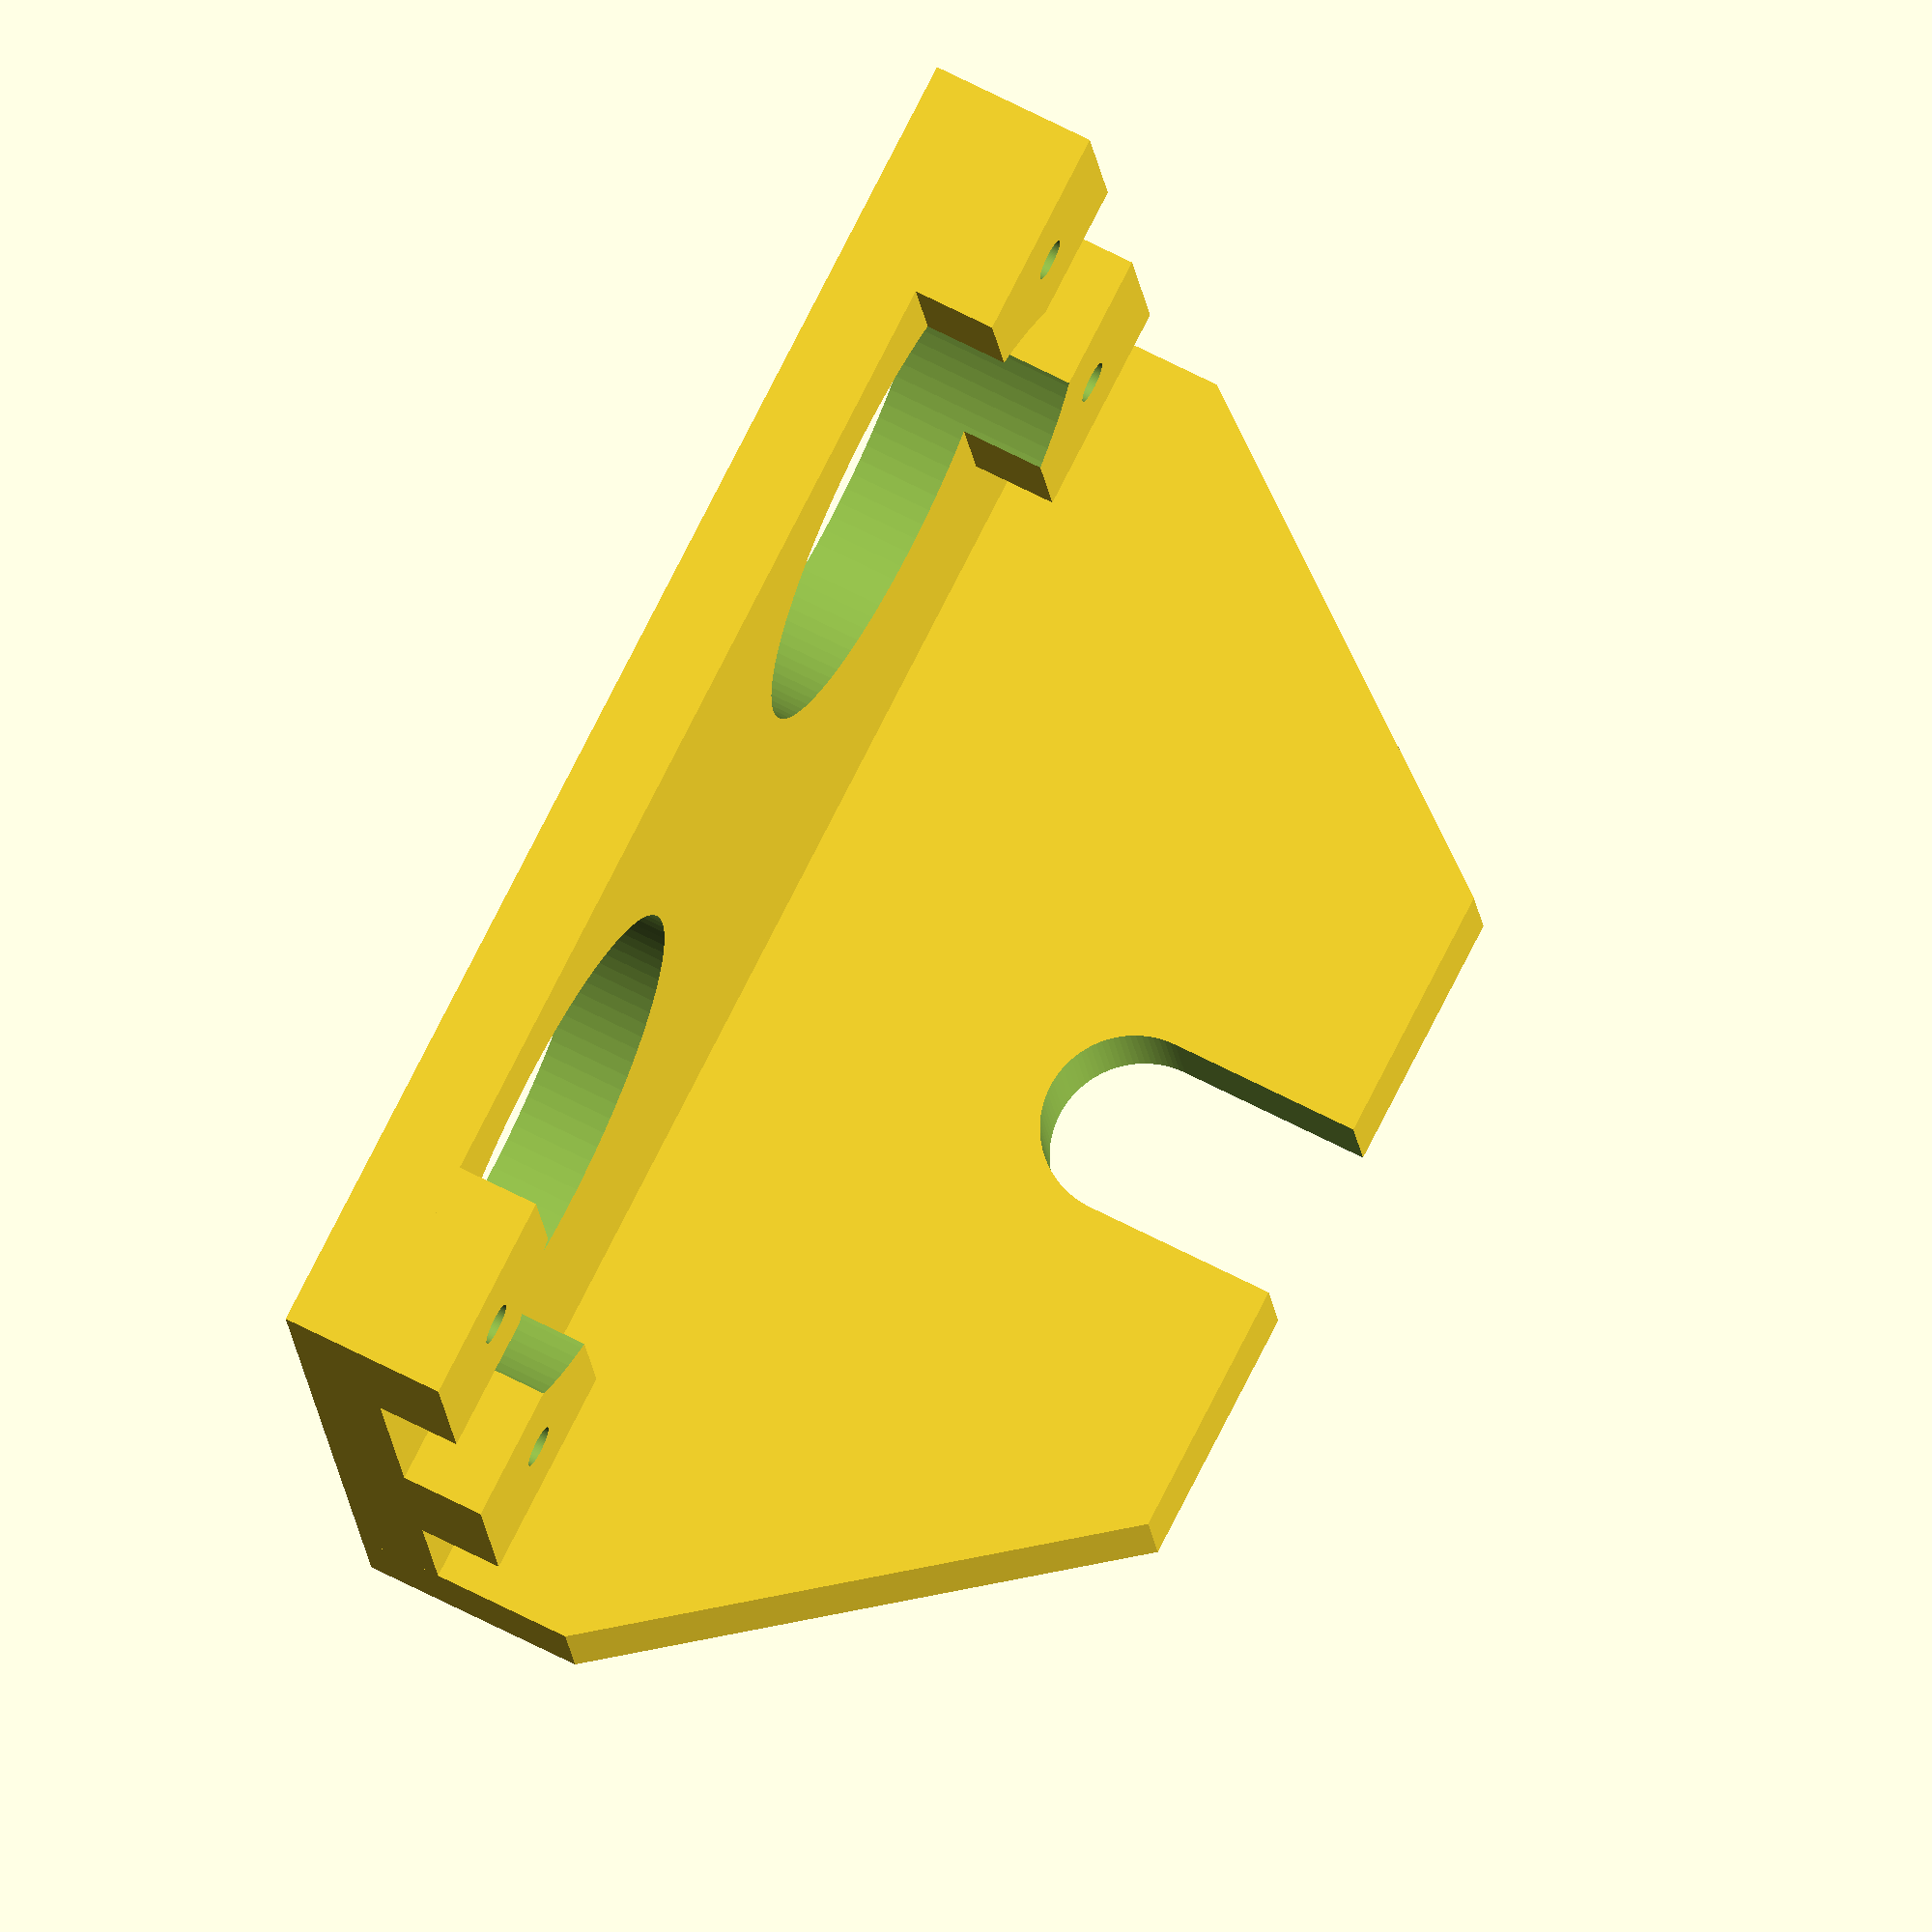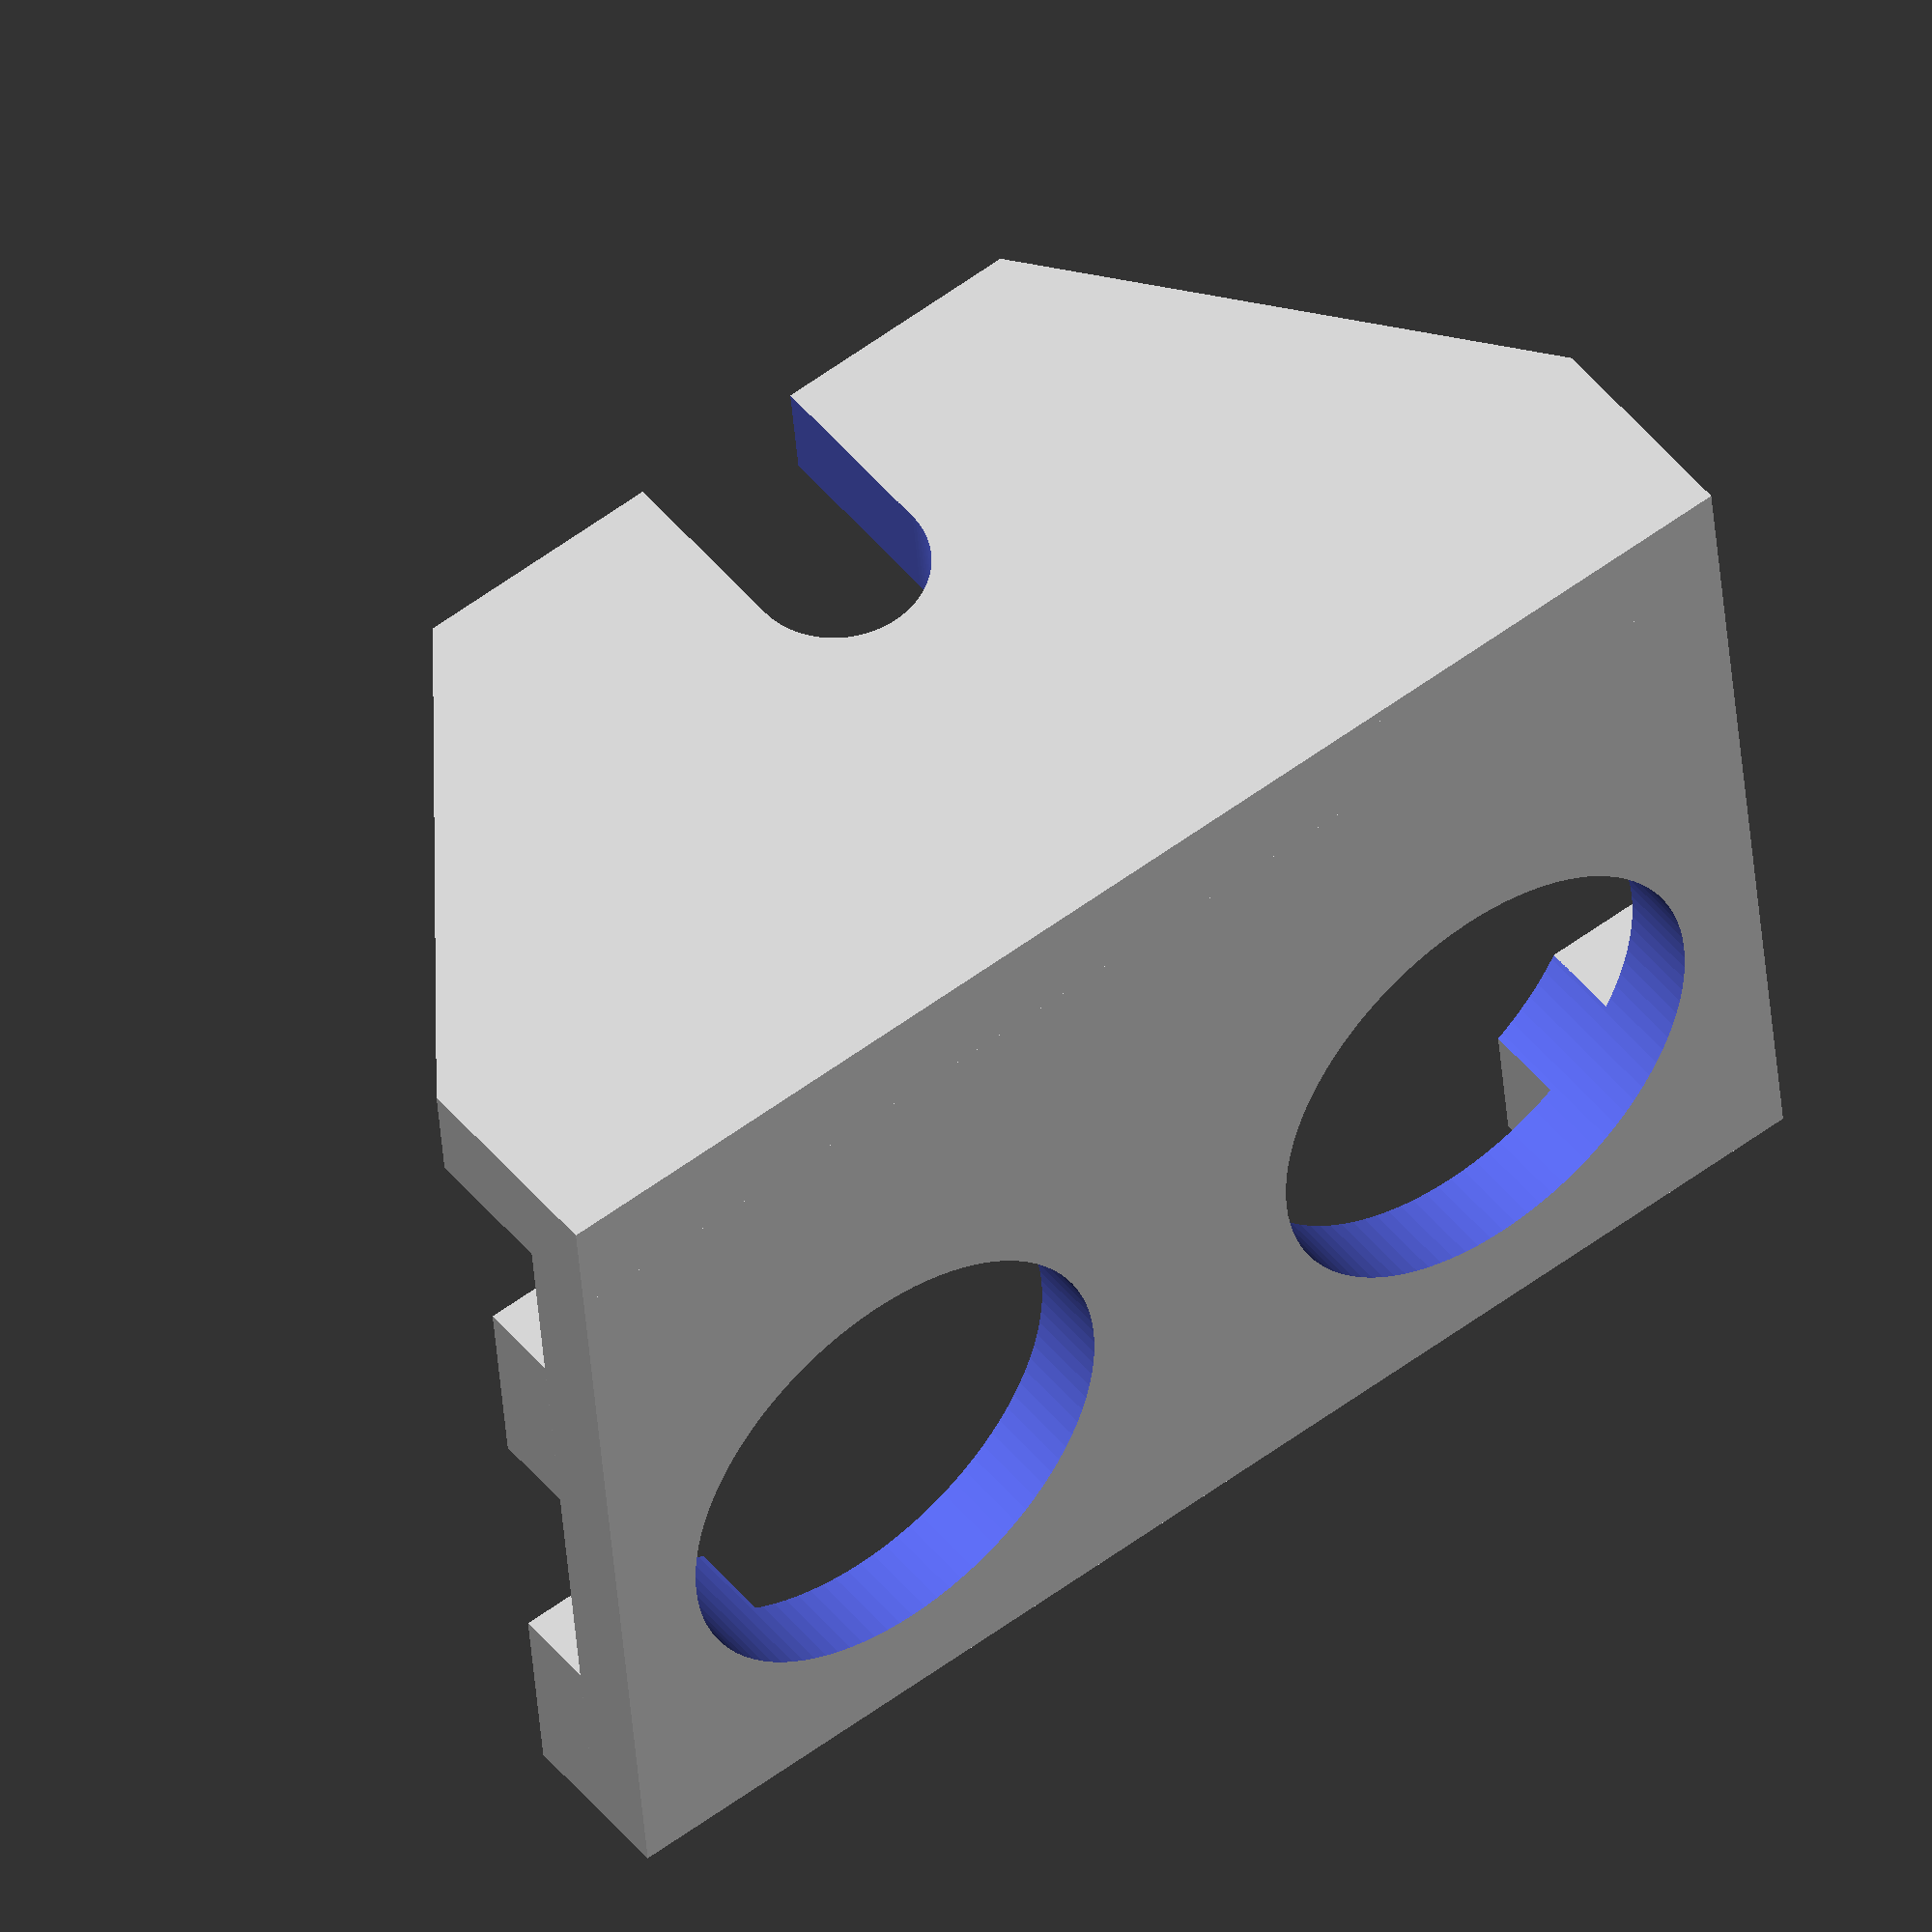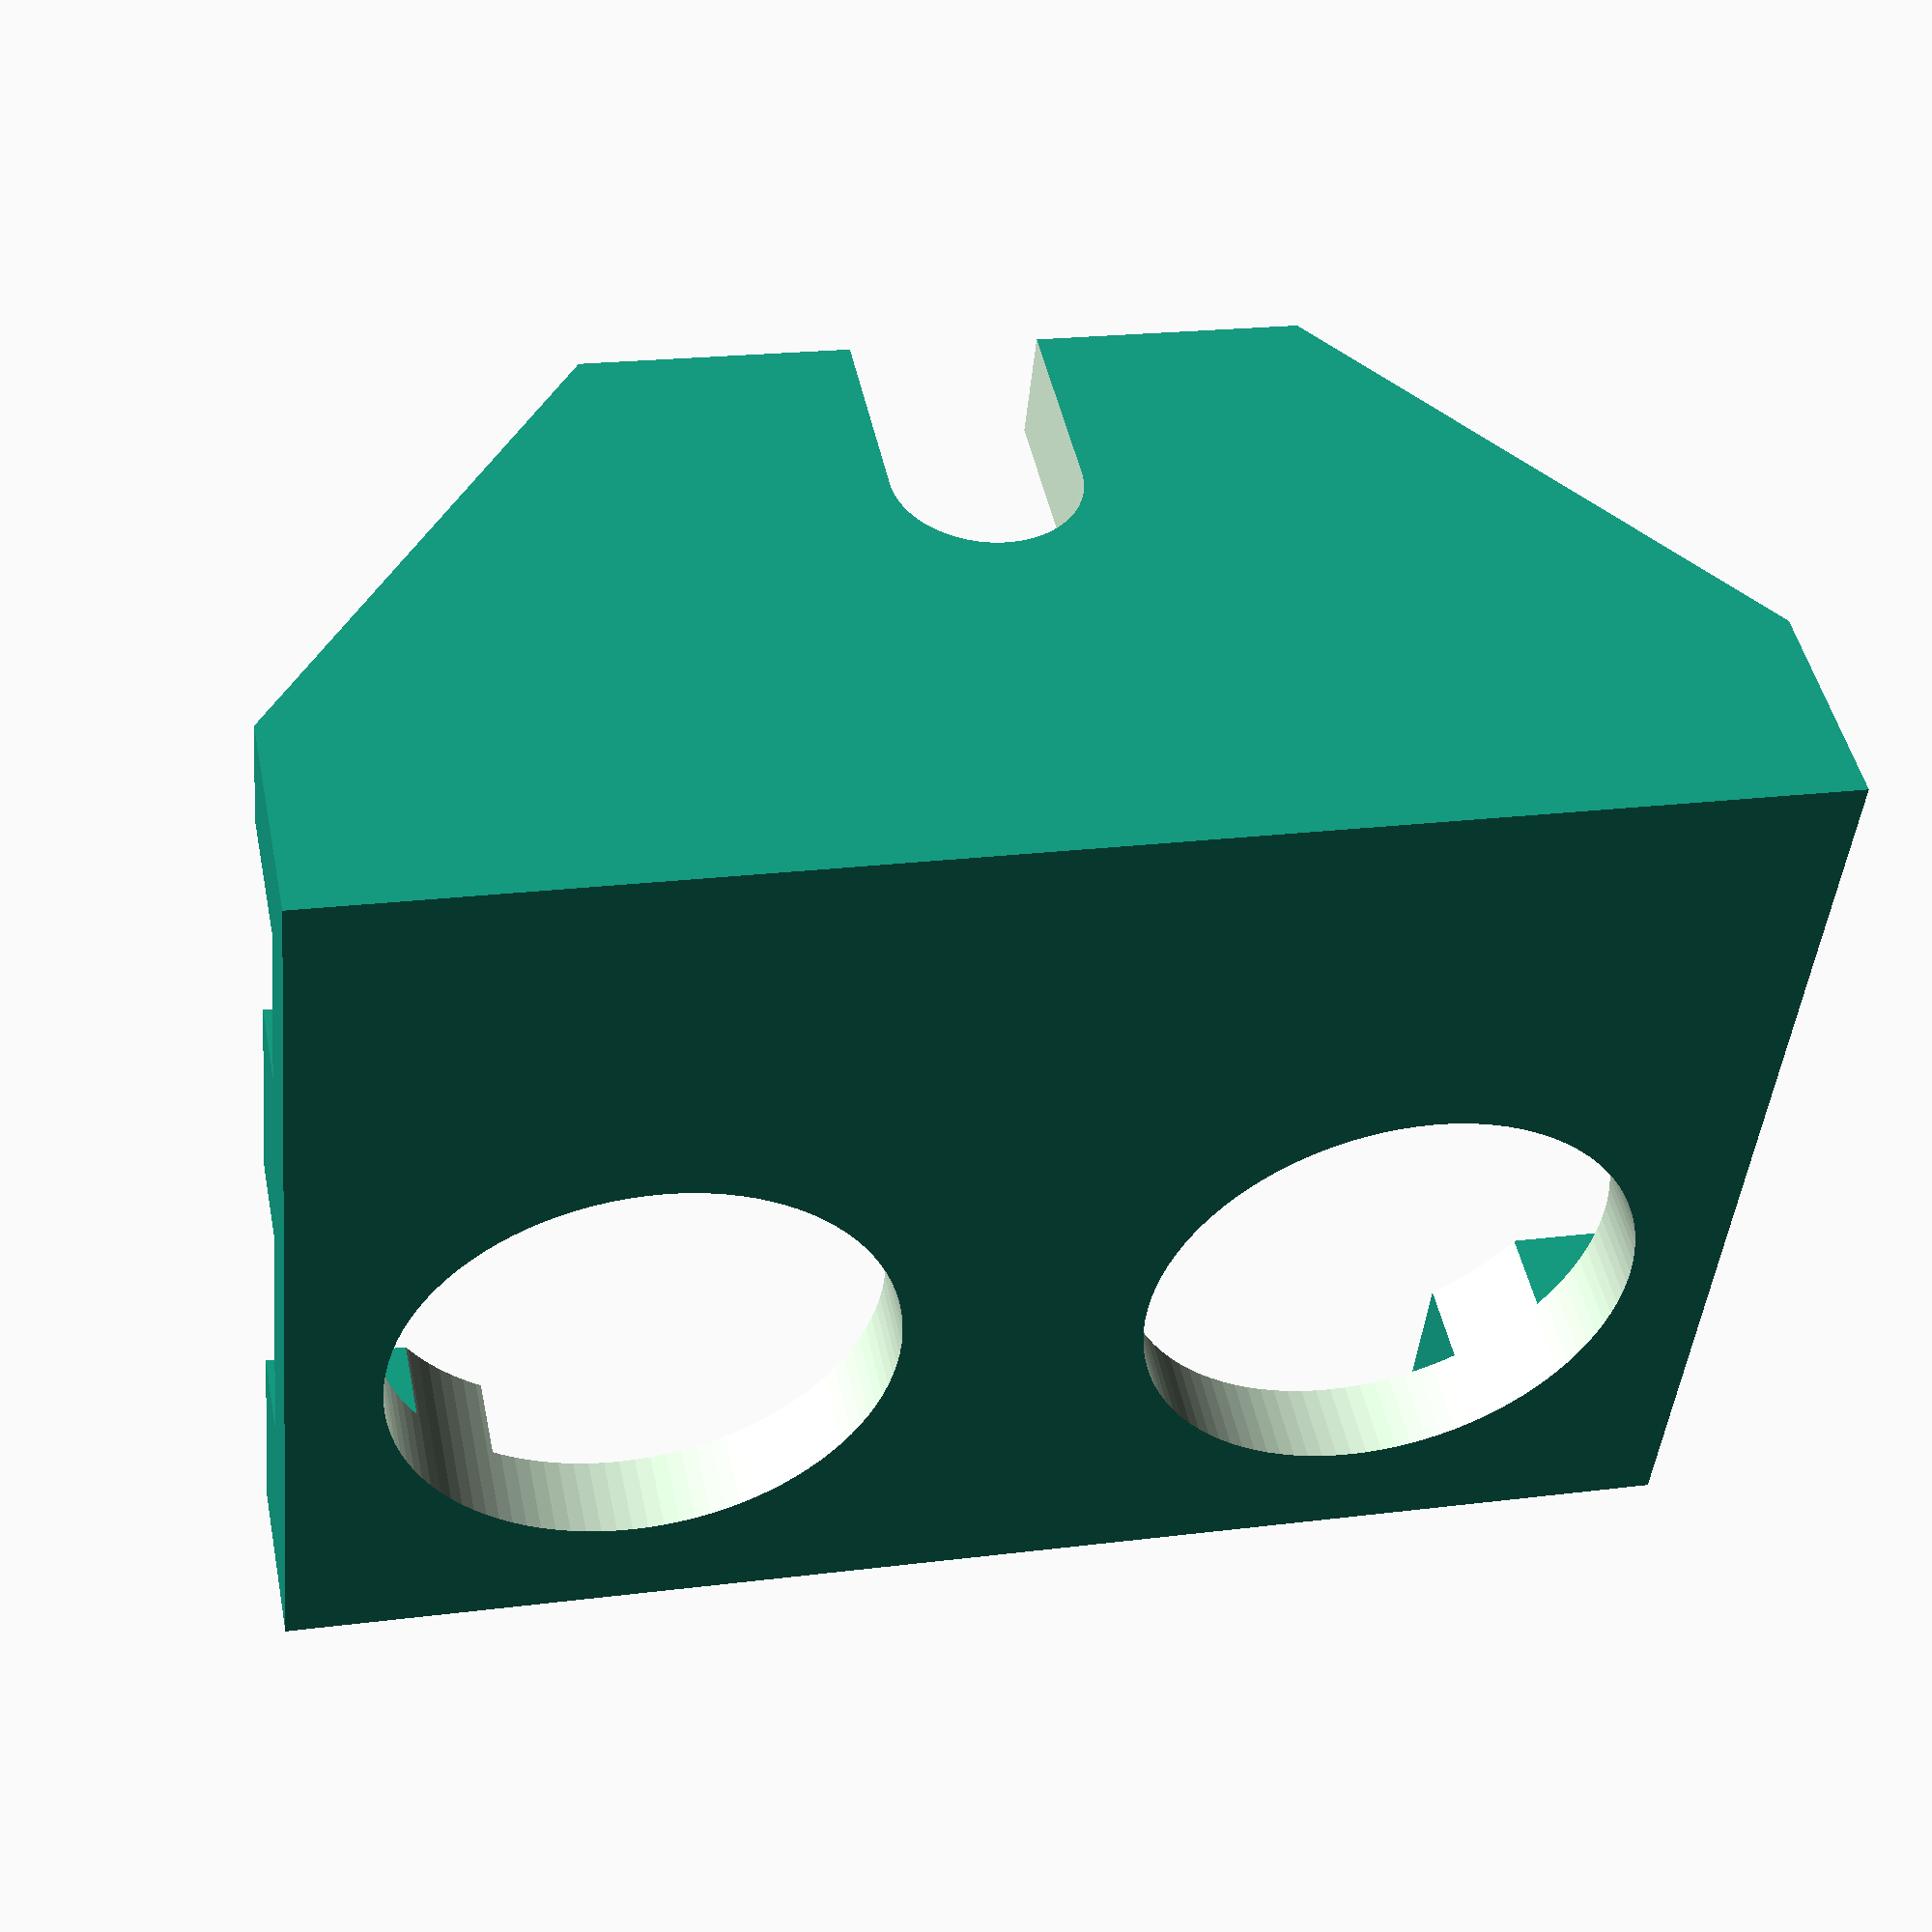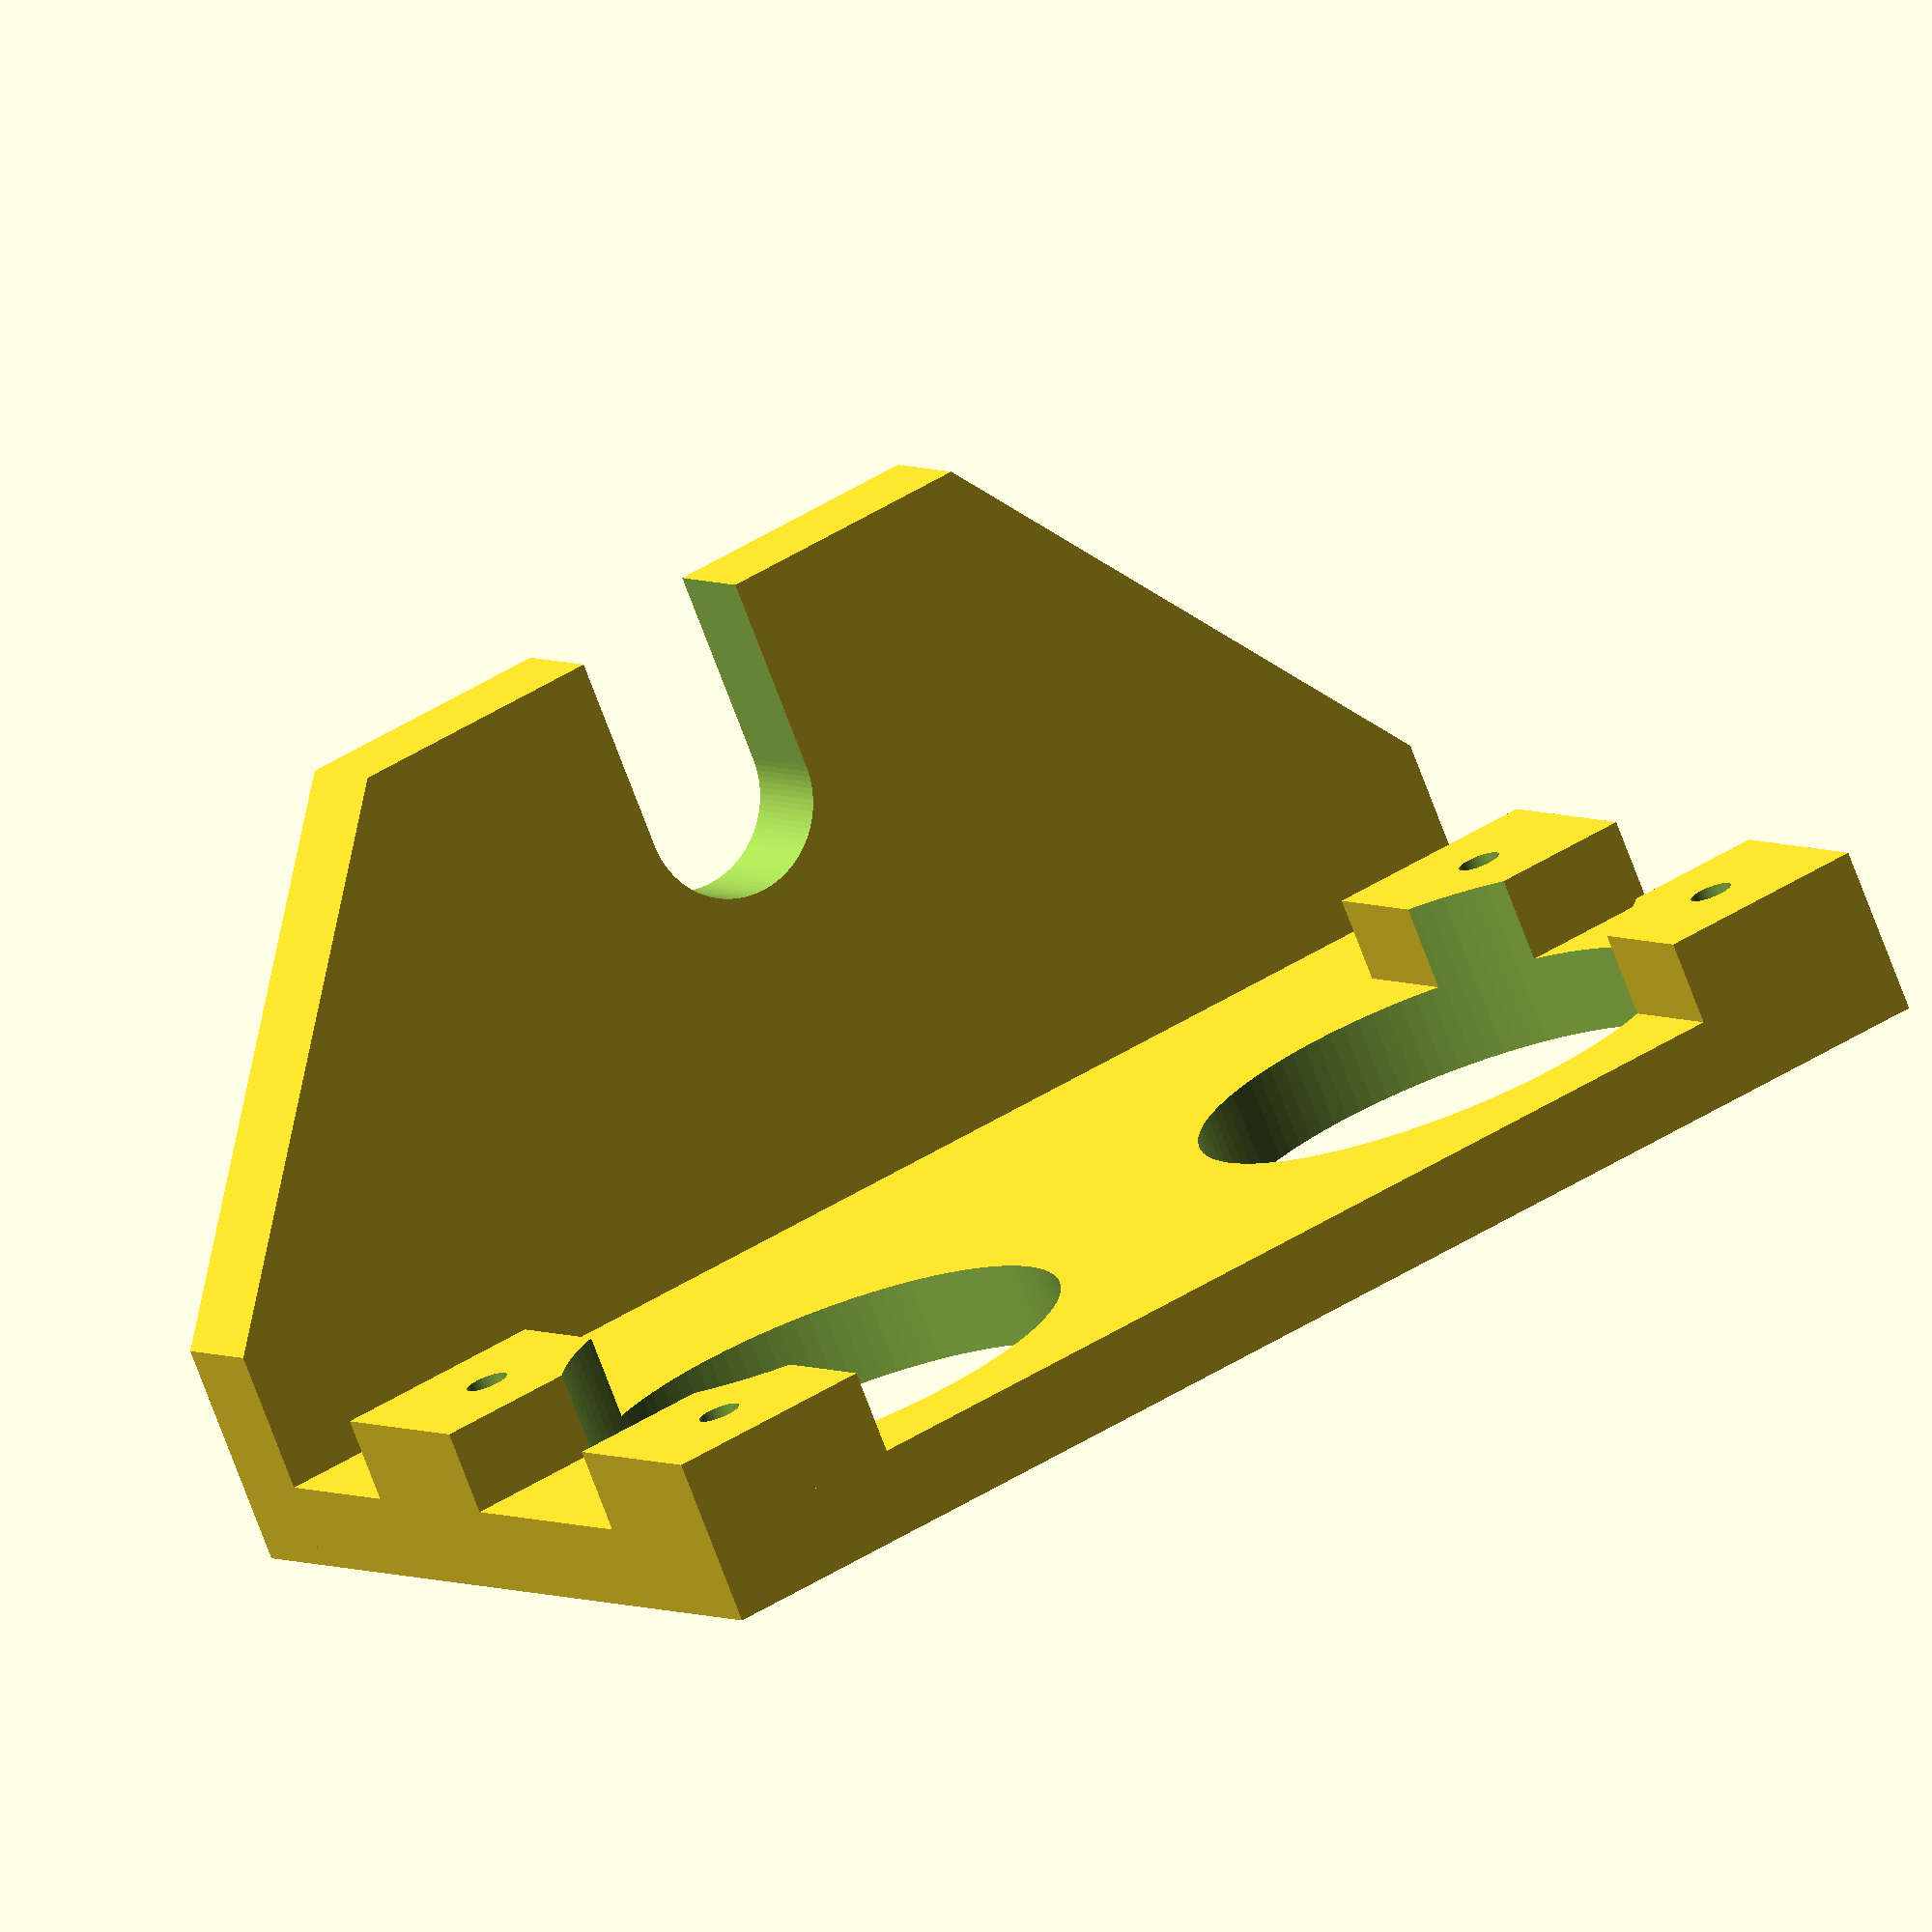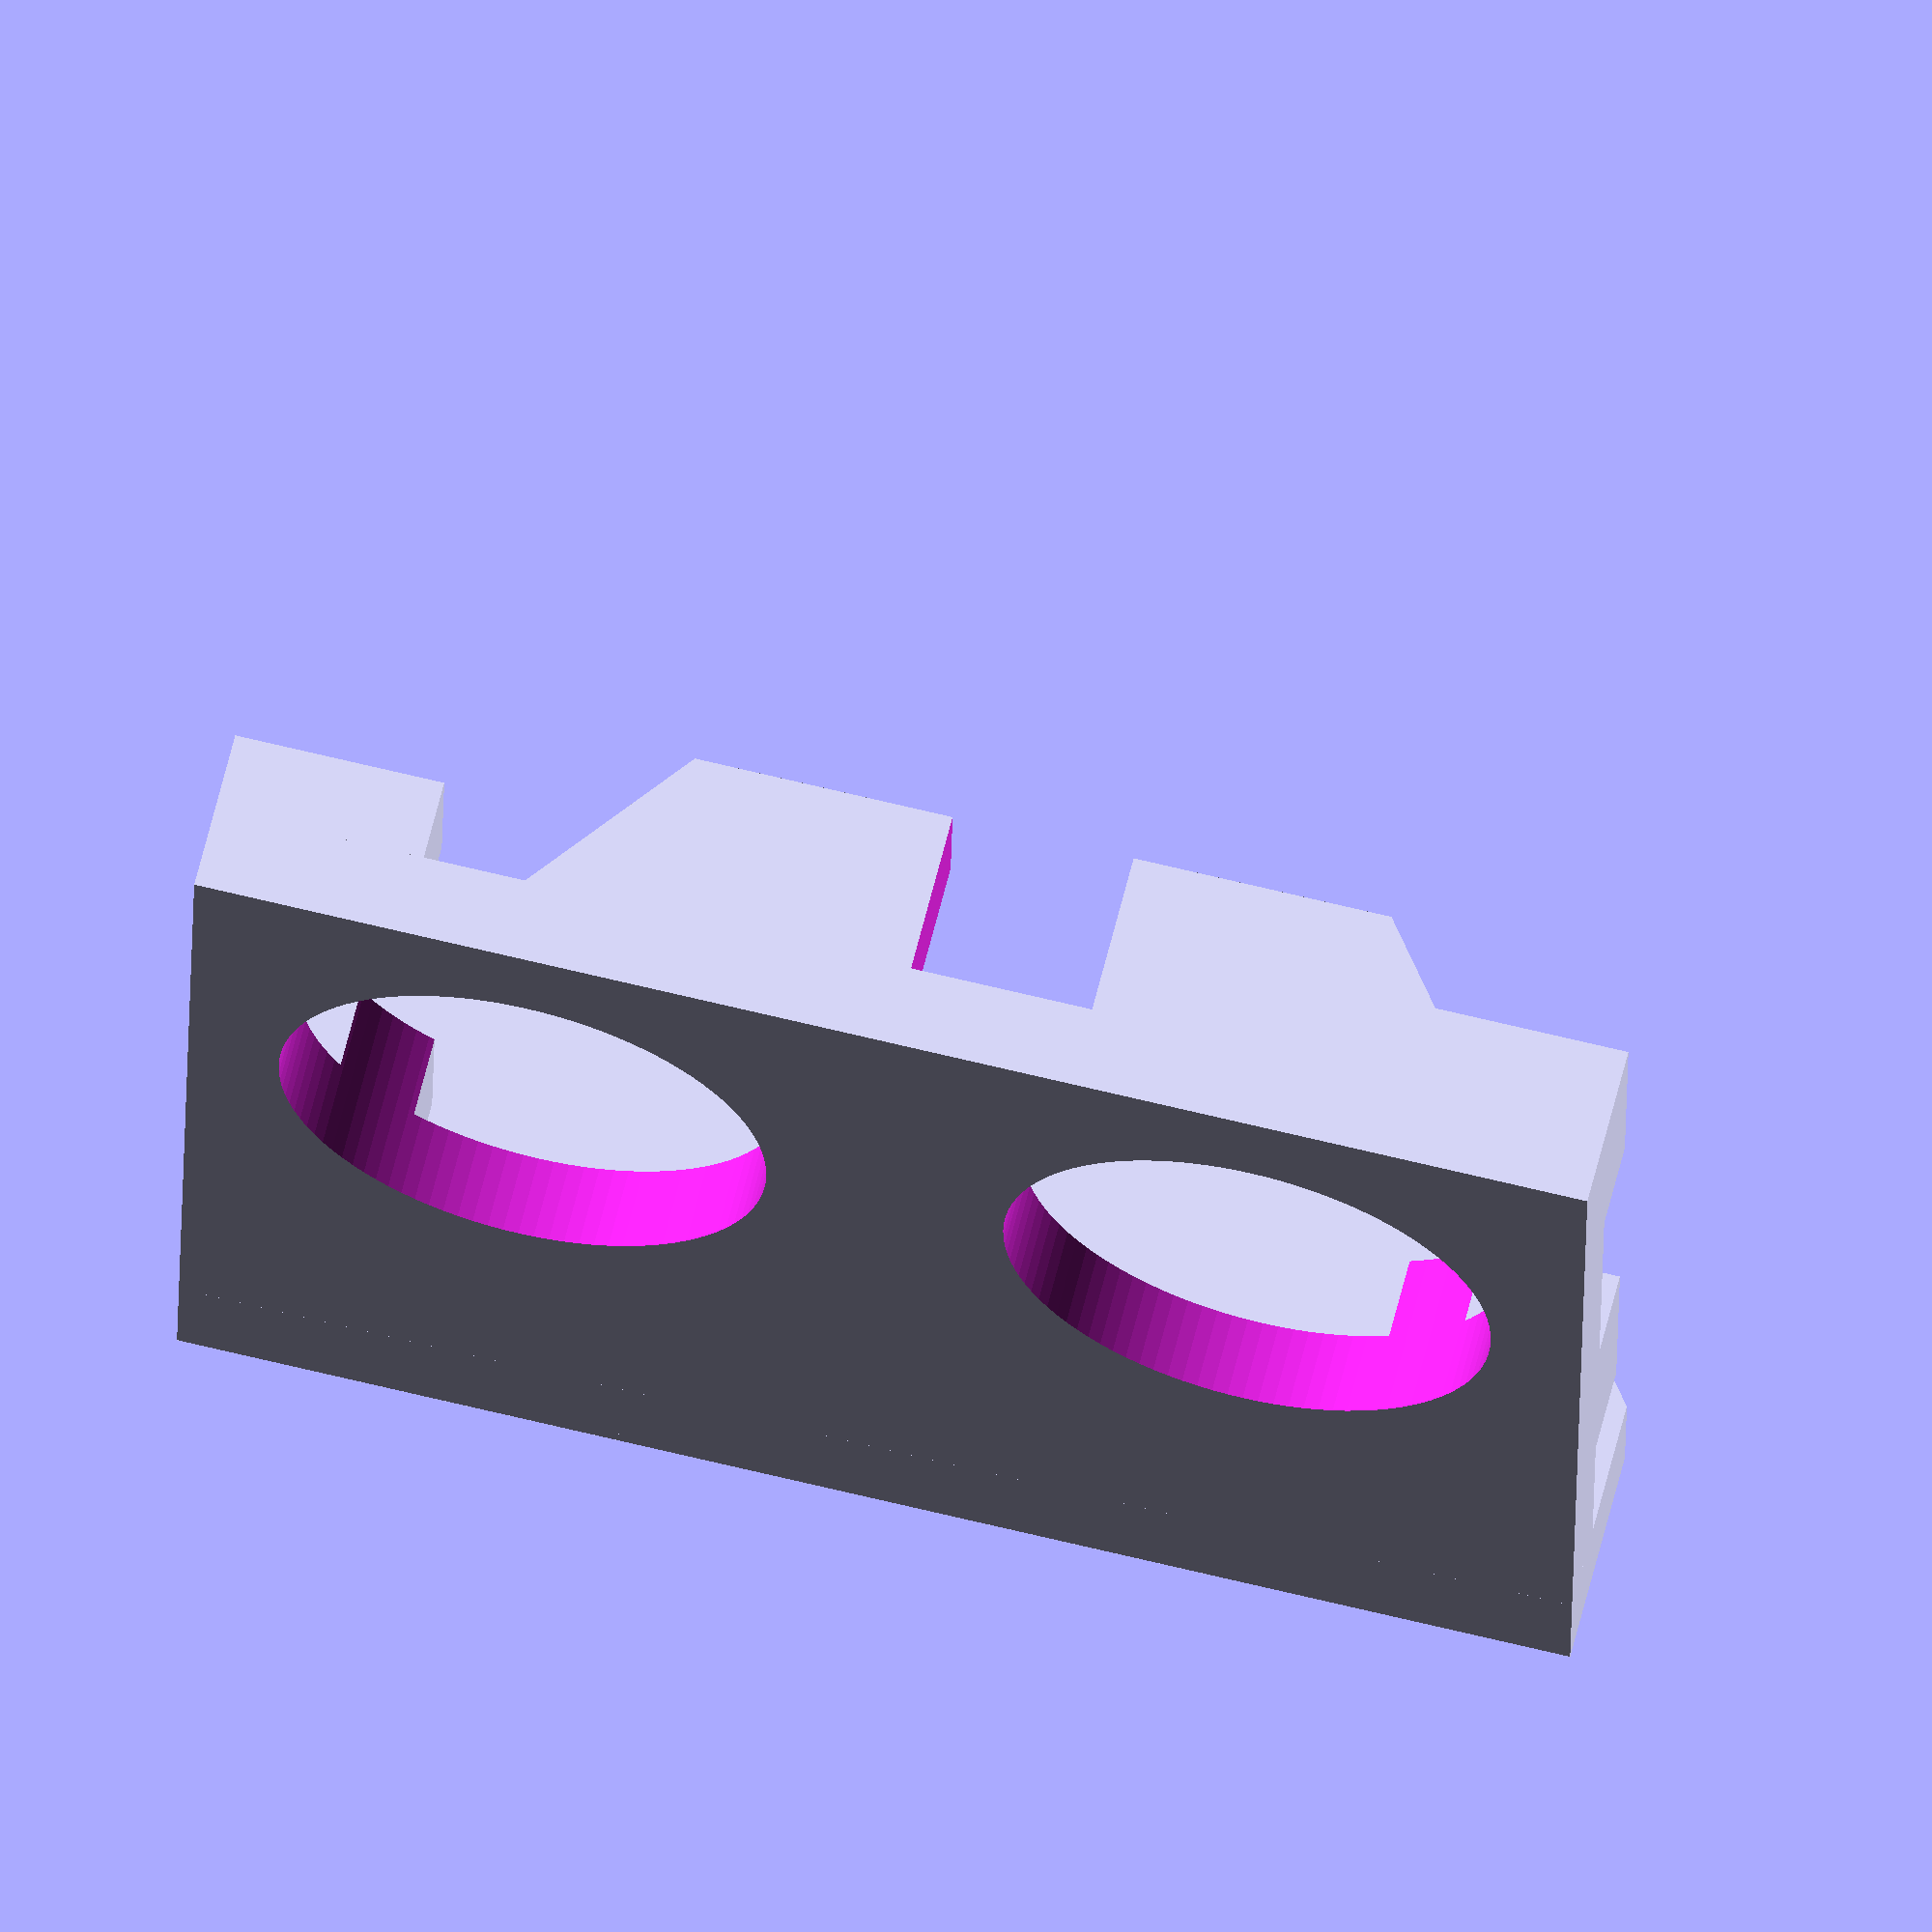
<openscad>
$fn=100;

difference() {
    union() {
        translate([0,-5,0]) cube([50,35,3], center=true);
        
        // screw
        translate([42.5/2,17.5/2,3]) cube([7.5,7.5,3], center=true);
        translate([-42.5/2,17.5/2,3]) cube([7.5,7.5,3], center=true);
        translate([42.5/2,-17.5/2,3]) cube([7.5,7.5,3], center=true);
        translate([-42.5/2,-17.5/2,3]) cube([7.5,7.5,3], center=true);
        
        // support
        hull() {
            translate([0,-21,8/2-1.5]) cube([50,4,8], center=true);
            translate([0,-21,19]) cube([25,4,8], center=true);
        }
    }
    translate([(42-16)/2,0,0]) cylinder(d=17.5, h=10, center=true);
    translate([-(42-16)/2,0,0]) cylinder(d=17.5, h=10, center=true);
    
    // screw
    translate([42.5/2,17.5/2,3]) cylinder(d=1.5, h=3.1, center=true);
    translate([-42.5/2,17.5/2,3]) cylinder(d=1.5, h=3.1, center=true);
    translate([42.5/2,-17.5/2,3]) cylinder(d=1.5, h=3.1, center=true);
    translate([-42.5/2,-17.5/2,3]) cylinder(d=1.5, h=3.1, center=true);
    
    // pins
    translate([0,-15,16]) rotate([90,0,0]) {
        hull() {
            cylinder(d=6.5, h=20, center=true);
            translate([0,8,0]) cylinder(d=6.5, h=20, center=true);
        }
    }
}
</openscad>
<views>
elev=293.5 azim=349.5 roll=297.5 proj=o view=solid
elev=130.9 azim=5.1 roll=37.4 proj=o view=wireframe
elev=313.2 azim=174.3 roll=168.3 proj=p view=wireframe
elev=254.7 azim=330.4 roll=159.3 proj=o view=wireframe
elev=296.8 azim=359.0 roll=193.8 proj=o view=wireframe
</views>
